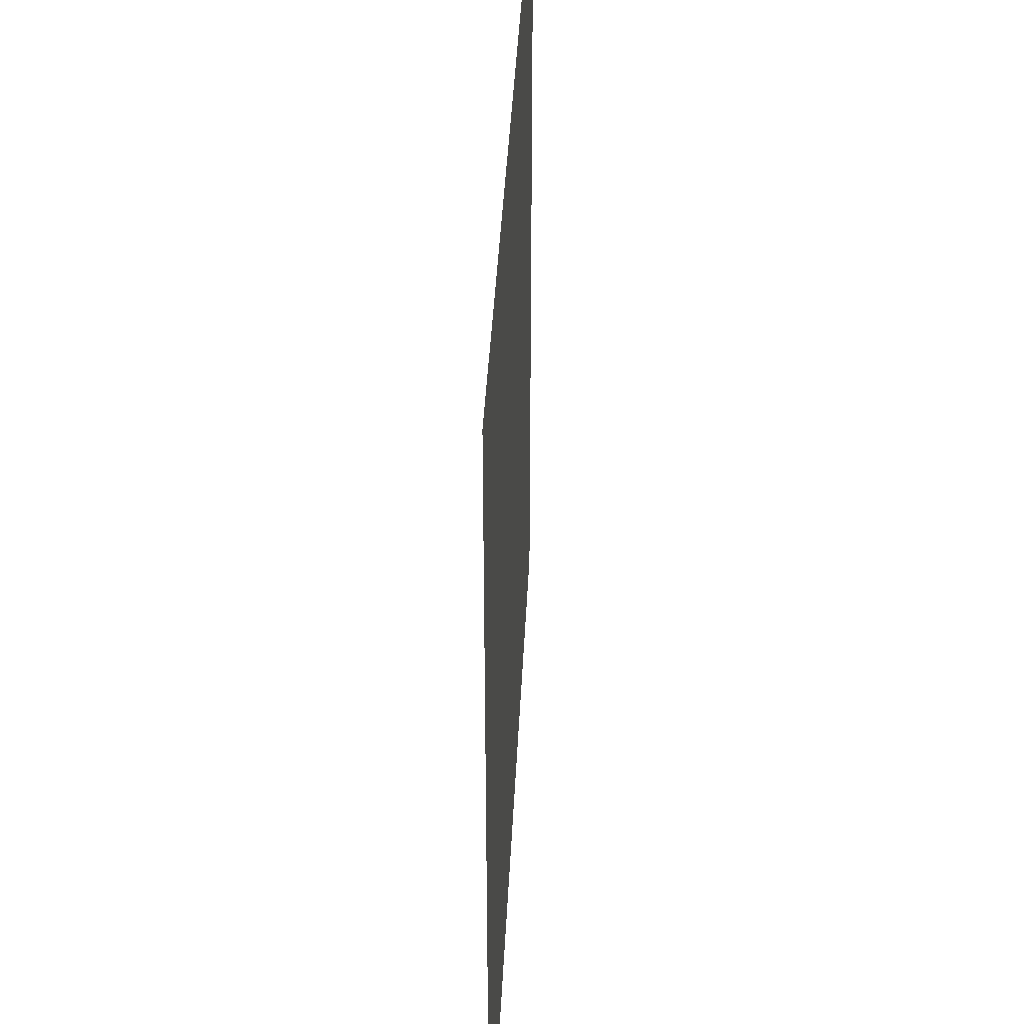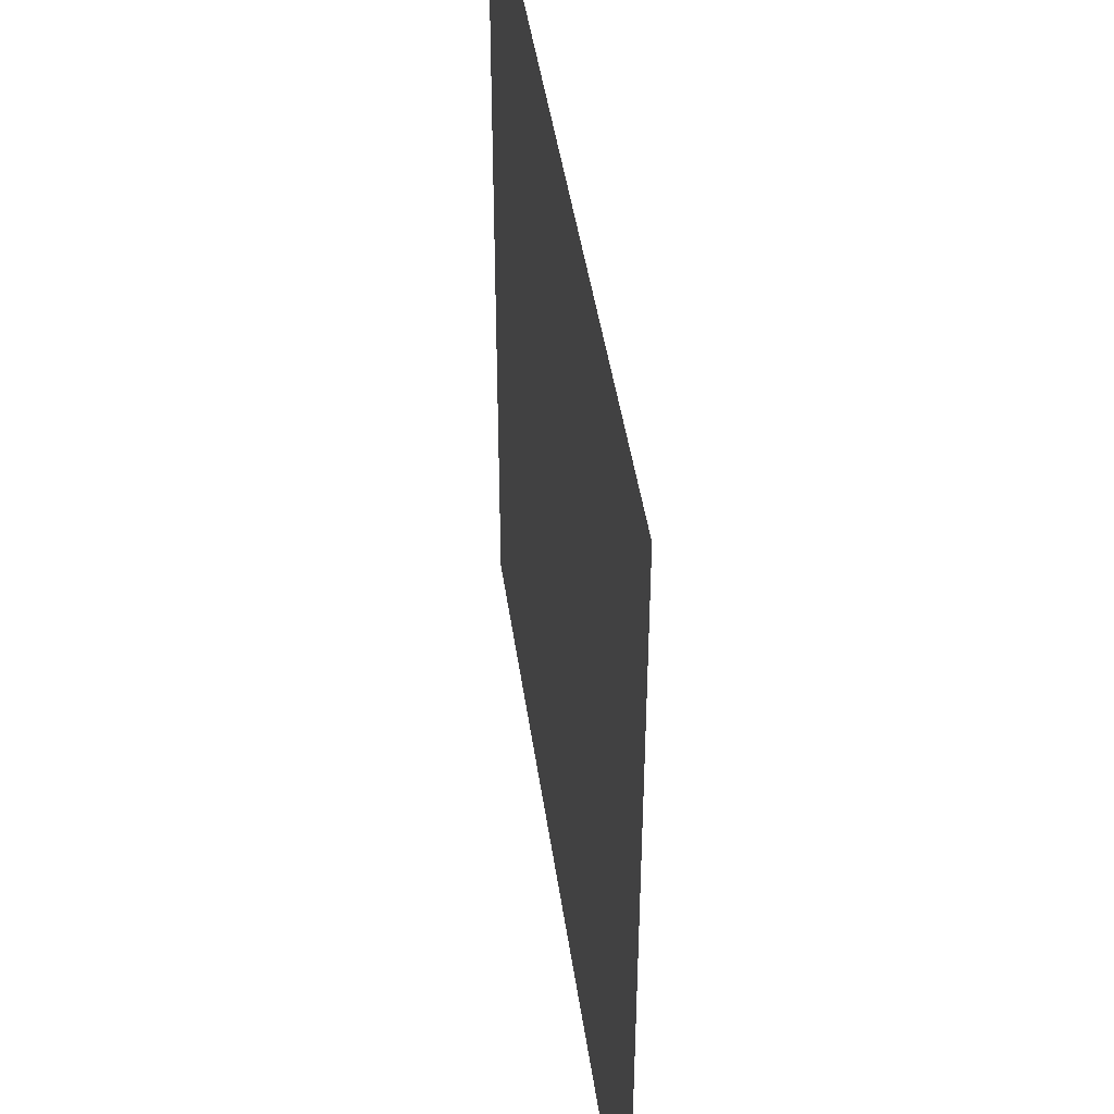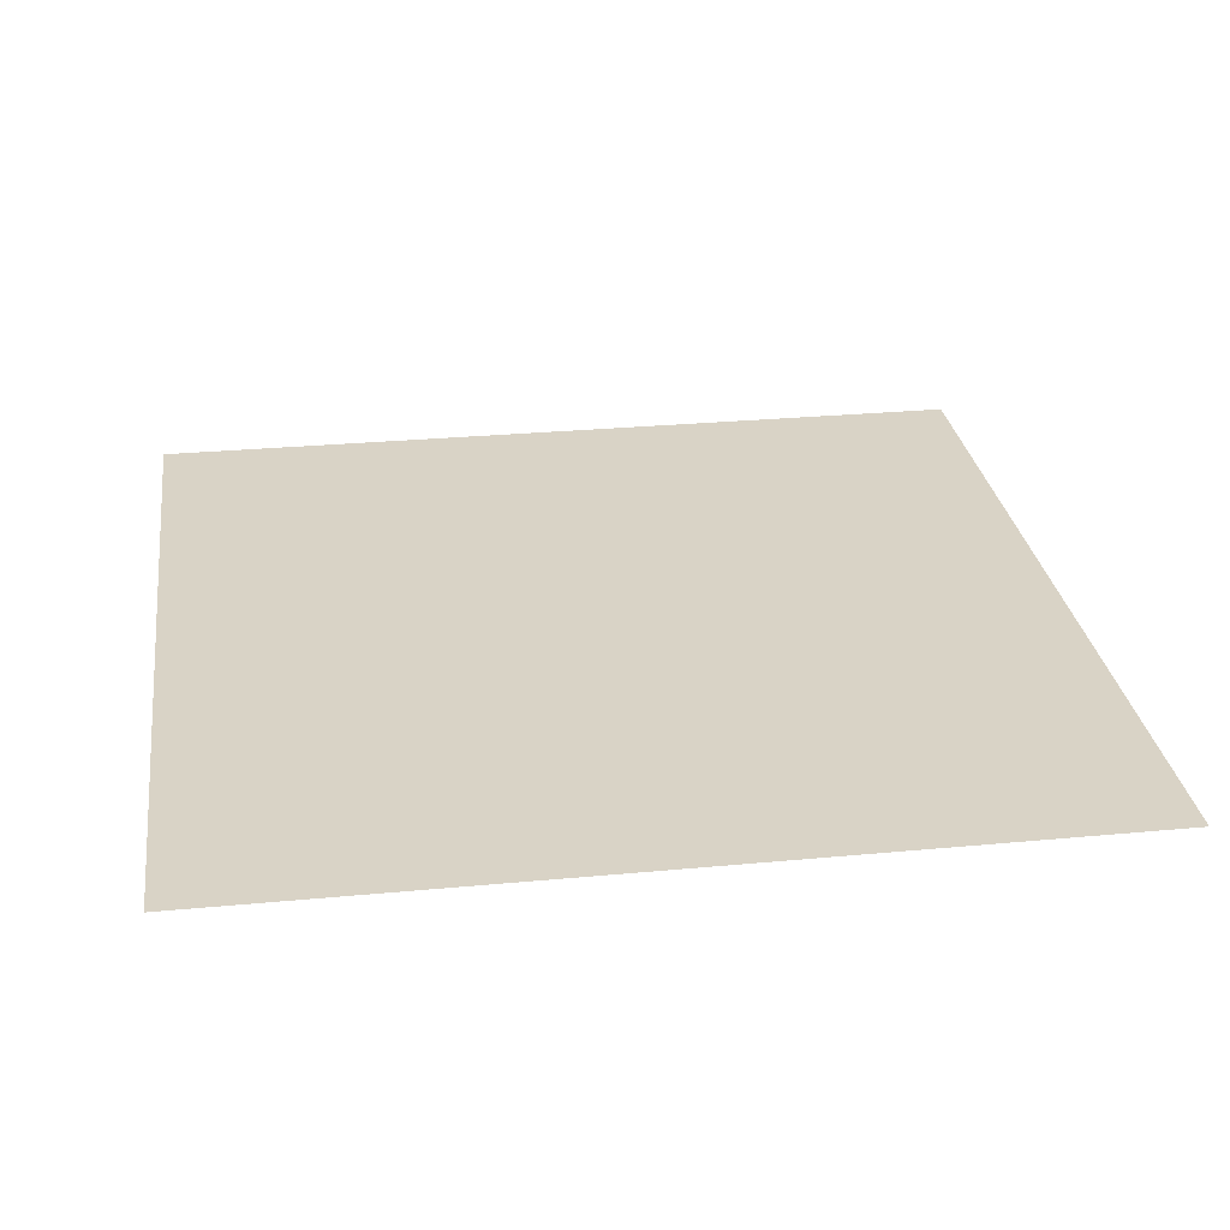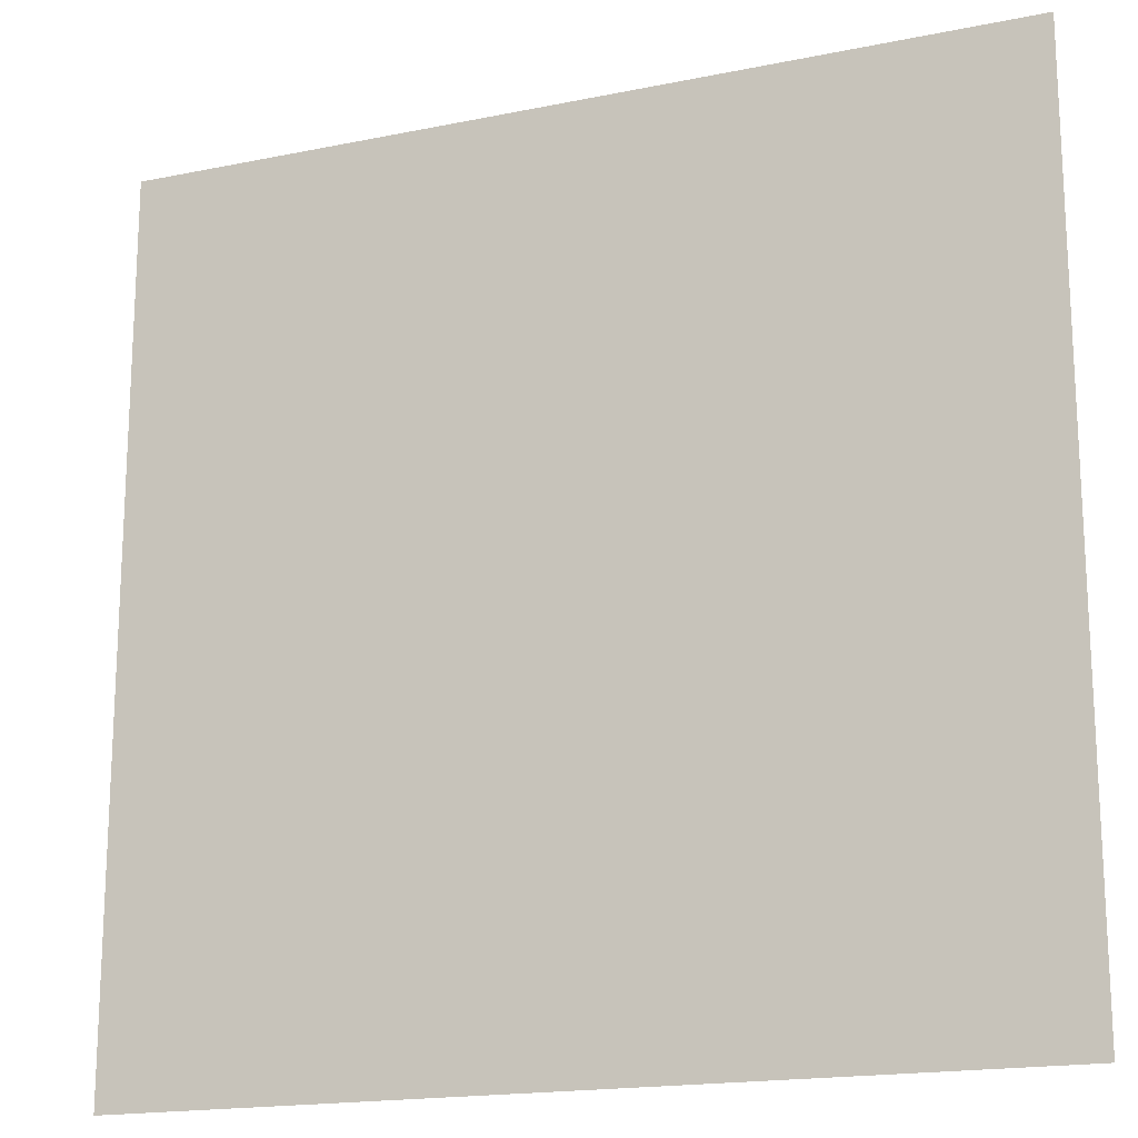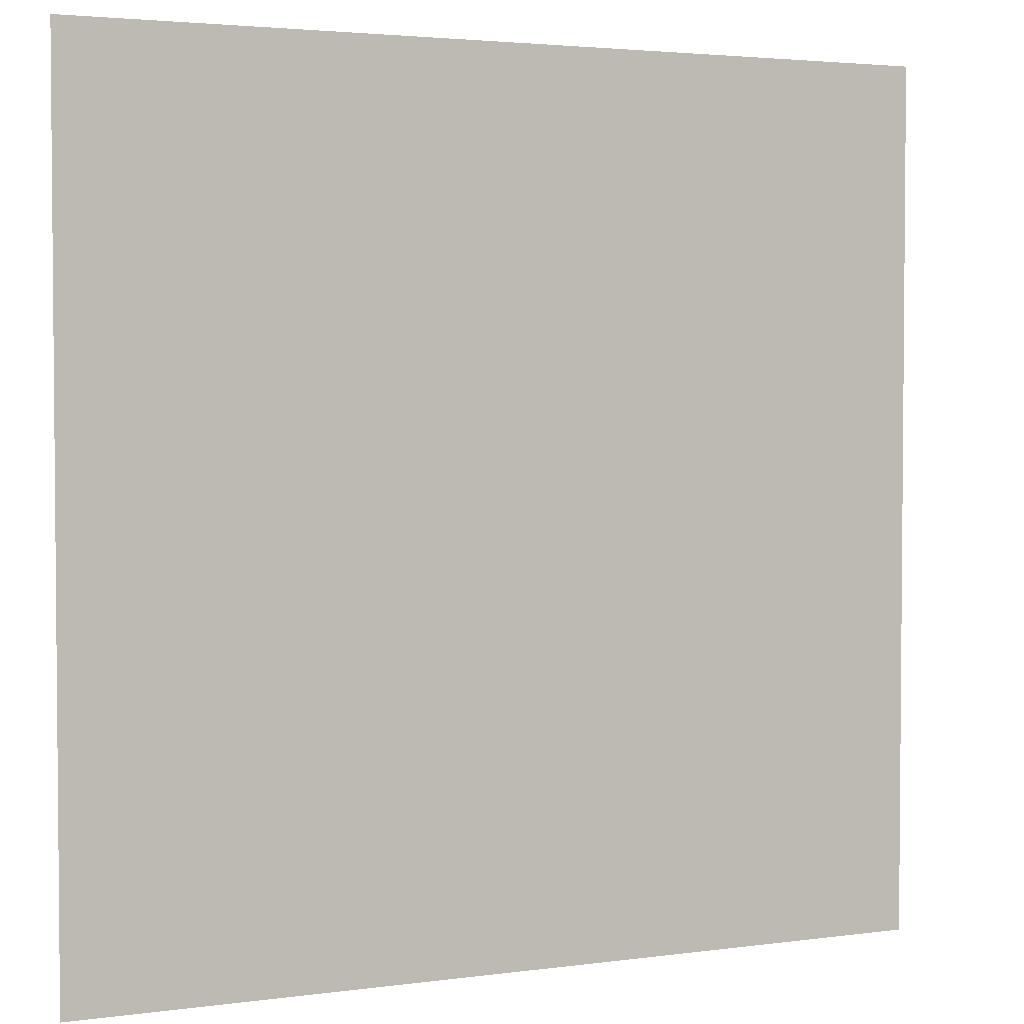
<metadata>
{"format":"obj","ext":"obj","renderer":"f3d","projection":"perspective","resolution":1024,"background":"white","views":[{"elev":39.7,"azim":92.7,"up":"+Y"},{"elev":44.4,"azim":-98.0,"up":"+Y"},{"elev":28.3,"azim":-8.1,"up":"+Z"},{"elev":-17.7,"azim":22.0,"up":"+Y"},{"elev":3.1,"azim":-25.3,"up":"+Y"}]}
</metadata>
<code>
o Plane_Plane.002
v 1 -0.5 -0
v 0.875 -0.625 -0
v 0.875 -0.5 -0
v 0 -0.5 -0
v -0.125 -0.625 -0
v -0.125 -0.5 -0
v 0 0.5 0
v -0.125 0.375 0
v -0.125 0.5 0
v 1 0.5 0
v 0.875 0.375 0
v 0.875 0.5 0
v 0.5 0.5 0
v 0.375 0.375 0
v 0.375 0.5 0
v 0.5 1 0
v 0.375 0.875 0
v 0.375 1 0
v 1 1 0
v 0.875 0.875 0
v 0.875 1 0
v -0.5 0.5 0
v -0.625 0.375 0
v -0.625 0.5 0
v -0.5 1 0
v -0.625 0.875 0
v -0.625 1 0
v 0 1 0
v -0.125 0.875 0
v -0.125 1 0
v -0.5 -0.5 -0
v -0.625 -0.625 -0
v -0.625 -0.5 -0
v -0.5 0 0
v -0.625 -0.125 -0
v -0.625 0 0
v 0 0 0
v -0.125 -0.125 -0
v -0.125 0 0
v 0.5 -0.5 -0
v 0.375 -0.625 -0
v 0.375 -0.5 -0
v 0.5 0 0
v 0.375 -0.125 -0
v 0.375 0 0
v 1 0 0
v 0.875 -0.125 -0
v 0.875 0 0
v 1 -0.625 -0
v 0 -0.625 -0
v 0 0.375 0
v 1 0.375 0
v 0.5 0.375 0
v 0.5 0.875 0
v 1 0.875 0
v -0.5 0.375 0
v -0.5 0.875 0
v 0 0.875 0
v -0.5 -0.625 -0
v -0.5 -0.125 -0
v 0 -0.125 -0
v 0.5 -0.625 -0
v 0.5 -0.125 -0
v 1 -0.125 -0
v 0.75 -0.25 -0
v 0.75 -0.375 -0
v 0.625 -0.375 -0
v 0.875 -0.25 -0
v 1 -0.25 -0
v 1 -0.375 -0
v 0.875 -0.375 -0
v 0.25 -0.25 -0
v 0.25 -0.375 -0
v 0.125 -0.375 -0
v 0.375 -0.25 -0
v 0.5 -0.25 -0
v 0.5 -0.375 -0
v 0.375 -0.375 -0
v 0.25 -0.75 -0
v 0.25 -0.875 -0
v 0.125 -0.875 -0
v 0.375 -0.75 -0
v 0.5 -0.75 -0
v 0.5 -0.875 -0
v 0.375 -0.875 -0
v -0.25 -0.25 -0
v -0.25 -0.375 -0
v -0.375 -0.375 -0
v -0.125 -0.25 -0
v 0 -0.25 -0
v 0 -0.375 -0
v -0.125 -0.375 -0
v -0.75 -0.25 -0
v -0.75 -0.375 -0
v -0.875 -0.375 -0
v -0.625 -0.25 -0
v -0.5 -0.25 -0
v -0.5 -0.375 -0
v -0.625 -0.375 -0
v -0.75 -0.75 -0
v -0.75 -0.875 -0
v -0.875 -0.875 -0
v -0.625 -0.75 -0
v -0.5 -0.75 -0
v -0.5 -0.875 -0
v -0.625 -0.875 -0
v -0.25 0.75 0
v -0.25 0.625 0
v -0.375 0.625 0
v -0.125 0.75 0
v 0 0.75 0
v 0 0.625 0
v -0.125 0.625 0
v -0.75 0.75 0
v -0.75 0.625 0
v -0.875 0.625 0
v -0.625 0.75 0
v -0.5 0.75 0
v -0.5 0.625 0
v -0.625 0.625 0
v -0.75 0.25 0
v -0.75 0.125 0
v -0.875 0.125 0
v -0.625 0.25 0
v -0.5 0.25 0
v -0.5 0.125 0
v -0.625 0.125 0
v 0.75 0.75 0
v 0.75 0.625 0
v 0.625 0.625 0
v 0.875 0.75 0
v 1 0.75 0
v 1 0.625 0
v 0.875 0.625 0
v 0.25 0.75 0
v 0.25 0.625 0
v 0.125 0.625 0
v 0.375 0.75 0
v 0.5 0.75 0
v 0.5 0.625 0
v 0.375 0.625 0
v 0.25 0.25 0
v 0.25 0.125 0
v 0.125 0.125 0
v 0.375 0.25 0
v 0.5 0.25 0
v 0.5 0.125 0
v 0.375 0.125 0
v 0.75 0.25 0
v 0.75 0.125 0
v 0.625 0.125 0
v 0.875 0.25 0
v 1 0.25 0
v 1 0.125 0
v 0.875 0.125 0
v -0.25 0.25 0
v -0.25 0.125 0
v -0.375 0.125 0
v -0.125 0.25 0
v 0 0.25 0
v 0 0.125 0
v -0.125 0.125 0
v -0.25 -0.75 -0
v -0.25 -0.875 -0
v -0.375 -0.875 -0
v -0.125 -0.75 -0
v 0 -0.75 -0
v 0 -0.875 -0
v -0.125 -0.875 -0
v 0.75 -0.75 -0
v 0.75 -0.875 -0
v 0.625 -0.875 -0
v 0.875 -0.75 -0
v 1 -0.75 -0
v 1 -0.875 -0
v 0.875 -0.875 -0
v 0.75 0 0
v 0.625 -0.125 -0
v 0.625 0 0
v 0.75 -0.125 -0
v 0.625 -0.25 -0
v 0.25 0 0
v 0.125 -0.125 -0
v 0.125 0 0
v 0.25 -0.125 -0
v 0.125 -0.25 -0
v 0.25 -0.5 -0
v 0.125 -0.625 -0
v 0.125 -0.5 -0
v 0.25 -0.625 -0
v 0.125 -0.75 -0
v -0.25 0 0
v -0.375 -0.125 -0
v -0.375 0 0
v -0.25 -0.125 -0
v -0.375 -0.25 -0
v -0.75 0 0
v -0.875 -0.125 -0
v -0.875 0 0
v -0.75 -0.125 -0
v -0.875 -0.25 -0
v -0.75 -0.5 -0
v -0.875 -0.625 -0
v -0.875 -0.5 -0
v -0.75 -0.625 -0
v -0.875 -0.75 -0
v -0.25 1 0
v -0.375 0.875 0
v -0.375 1 0
v -0.25 0.875 0
v -0.375 0.75 0
v -0.75 1 0
v -0.875 0.875 0
v -0.875 1 0
v -0.75 0.875 0
v -0.875 0.75 0
v -0.75 0.5 0
v -0.875 0.375 0
v -0.875 0.5 0
v -0.75 0.375 0
v -0.875 0.25 0
v 0.75 1 0
v 0.625 0.875 0
v 0.625 1 0
v 0.75 0.875 0
v 0.625 0.75 0
v 0.25 1 0
v 0.125 0.875 0
v 0.125 1 0
v 0.25 0.875 0
v 0.125 0.75 0
v 0.25 0.5 0
v 0.125 0.375 0
v 0.125 0.5 0
v 0.25 0.375 0
v 0.125 0.25 0
v 0.75 0.5 0
v 0.625 0.375 0
v 0.625 0.5 0
v 0.75 0.375 0
v 0.625 0.25 0
v -0.25 0.5 0
v -0.375 0.375 0
v -0.375 0.5 0
v -0.25 0.375 0
v -0.375 0.25 0
v -0.25 -0.5 -0
v -0.375 -0.625 -0
v -0.375 -0.5 -0
v -0.25 -0.625 -0
v -0.375 -0.75 -0
v 0.75 -0.5 -0
v 0.625 -0.625 -0
v 0.625 -0.5 -0
v 0.75 -0.625 -0
v 0.625 -0.75 -0
v 0.5 -1 -0
v -0.5 -1 -0
v -1 0.125 0
v -1 0.25 0
v -1 0 0
v -1 0.375 0
v -1 0.5 0
v -1 0.625 0
v -1 0.75 0
v -1 0.875 0
v -1 1 0
v -1 -0.875 -0
v -1 -0.75 -0
v -1 -1 -0
v -1 -0.625 -0
v -1 -0.5 -0
v -1 -0.375 -0
v -1 -0.25 -0
v -1 -0.125 -0
v 0 -1 -0
v 0.875 -1 -0
v 0.75 -1 -0
v 1 -1 -0
v 0.625 -1 -0
v -0.125 -1 -0
v -0.25 -1 -0
v -0.375 -1 -0
v -0.625 -1 -0
v -0.75 -1 -0
v -0.875 -1 -0
v 0.375 -1 -0
v 0.25 -1 -0
v 0.125 -1 -0
f 1 2 3
f 4 5 6
f 7 8 9
f 10 11 12
f 13 14 15
f 16 17 18
f 19 20 21
f 22 23 24
f 25 26 27
f 28 29 30
f 31 32 33
f 34 35 36
f 37 38 39
f 40 41 42
f 43 44 45
f 46 47 48
f 1 49 2
f 4 50 5
f 7 51 8
f 10 52 11
f 13 53 14
f 16 54 17
f 19 55 20
f 22 56 23
f 25 57 26
f 28 58 29
f 31 59 32
f 34 60 35
f 37 61 38
f 40 62 41
f 43 63 44
f 46 64 47
f 65 66 67
f 65 68 66
f 69 70 71
f 72 73 74
f 72 75 73
f 76 77 78
f 79 80 81
f 79 82 80
f 83 84 85
f 86 87 88
f 86 89 87
f 90 91 92
f 93 94 95
f 93 96 94
f 97 98 99
f 100 101 102
f 100 103 101
f 104 105 106
f 107 108 109
f 107 110 108
f 111 112 113
f 114 115 116
f 114 117 115
f 118 119 120
f 121 122 123
f 121 124 122
f 125 126 127
f 128 129 130
f 128 131 129
f 132 133 134
f 135 136 137
f 135 138 136
f 139 140 141
f 142 143 144
f 142 145 143
f 146 147 148
f 149 150 151
f 149 152 150
f 153 154 155
f 156 157 158
f 156 159 157
f 160 161 162
f 163 164 165
f 163 166 164
f 167 168 169
f 170 171 172
f 170 173 171
f 174 175 176
f 177 178 179
f 177 180 178
f 65 67 181
f 182 183 184
f 182 185 183
f 72 74 186
f 187 188 189
f 187 190 188
f 79 81 191
f 192 193 194
f 192 195 193
f 86 88 196
f 197 198 199
f 197 200 198
f 93 95 201
f 202 203 204
f 202 205 203
f 100 102 206
f 207 208 209
f 207 210 208
f 107 109 211
f 212 213 214
f 212 215 213
f 114 116 216
f 217 218 219
f 217 220 218
f 121 123 221
f 222 223 224
f 222 225 223
f 128 130 226
f 227 228 229
f 227 230 228
f 135 137 231
f 232 233 234
f 232 235 233
f 142 144 236
f 237 238 239
f 237 240 238
f 149 151 241
f 242 243 244
f 242 245 243
f 156 158 246
f 247 248 249
f 247 250 248
f 163 165 251
f 252 253 254
f 252 255 253
f 170 172 256
f 256 84 83
f 256 172 84
f 172 257 84
f 253 256 83
f 253 255 256
f 255 170 256
f 254 62 40
f 254 253 62
f 253 83 62
f 251 105 104
f 251 165 105
f 165 258 105
f 248 251 104
f 248 250 251
f 250 163 251
f 249 59 31
f 249 248 59
f 248 104 59
f 246 126 125
f 246 158 126
f 158 34 126
f 243 246 125
f 243 245 246
f 245 156 246
f 244 56 22
f 244 243 56
f 243 125 56
f 241 147 146
f 241 151 147
f 151 43 147
f 238 241 146
f 238 240 241
f 240 149 241
f 239 53 13
f 239 238 53
f 238 146 53
f 236 161 160
f 236 144 161
f 144 37 161
f 233 236 160
f 233 235 236
f 235 142 236
f 234 51 7
f 234 233 51
f 233 160 51
f 231 112 111
f 231 137 112
f 137 7 112
f 228 231 111
f 228 230 231
f 230 135 231
f 229 58 28
f 229 228 58
f 228 111 58
f 226 140 139
f 226 130 140
f 130 13 140
f 223 226 139
f 223 225 226
f 225 128 226
f 224 54 16
f 224 223 54
f 223 139 54
f 221 259 260
f 221 123 259
f 123 261 259
f 218 221 260
f 218 220 221
f 220 121 221
f 219 262 263
f 219 218 262
f 218 260 262
f 216 264 265
f 216 116 264
f 116 263 264
f 213 216 265
f 213 215 216
f 215 114 216
f 214 266 267
f 214 213 266
f 213 265 266
f 211 119 118
f 211 109 119
f 109 22 119
f 208 211 118
f 208 210 211
f 210 107 211
f 209 57 25
f 209 208 57
f 208 118 57
f 206 268 269
f 206 102 268
f 102 270 268
f 203 206 269
f 203 205 206
f 205 100 206
f 204 271 272
f 204 203 271
f 203 269 271
f 201 273 274
f 201 95 273
f 95 272 273
f 198 201 274
f 198 200 201
f 200 93 201
f 199 275 261
f 199 198 275
f 198 274 275
f 196 98 97
f 196 88 98
f 88 31 98
f 193 196 97
f 193 195 196
f 195 86 196
f 194 60 34
f 194 193 60
f 193 97 60
f 191 168 167
f 191 81 168
f 81 276 168
f 188 191 167
f 188 190 191
f 190 79 191
f 189 50 4
f 189 188 50
f 188 167 50
f 186 91 90
f 186 74 91
f 74 4 91
f 183 186 90
f 183 185 186
f 185 72 186
f 184 61 37
f 184 183 61
f 183 90 61
f 181 77 76
f 181 67 77
f 67 40 77
f 178 181 76
f 178 180 181
f 180 65 181
f 179 63 43
f 179 178 63
f 178 76 63
f 176 277 278
f 176 175 277
f 175 279 277
f 171 176 278
f 171 173 176
f 173 174 176
f 172 280 257
f 172 171 280
f 171 278 280
f 169 281 282
f 169 168 281
f 168 276 281
f 164 169 282
f 164 166 169
f 166 167 169
f 165 283 258
f 165 164 283
f 164 282 283
f 162 39 192
f 162 161 39
f 161 37 39
f 157 162 192
f 157 159 162
f 159 160 162
f 158 194 34
f 158 157 194
f 157 192 194
f 155 48 177
f 155 154 48
f 154 46 48
f 150 155 177
f 150 152 155
f 152 153 155
f 151 179 43
f 151 150 179
f 150 177 179
f 148 45 182
f 148 147 45
f 147 43 45
f 143 148 182
f 143 145 148
f 145 146 148
f 144 184 37
f 144 143 184
f 143 182 184
f 141 15 232
f 141 140 15
f 140 13 15
f 136 141 232
f 136 138 141
f 138 139 141
f 137 234 7
f 137 136 234
f 136 232 234
f 134 12 237
f 134 133 12
f 133 10 12
f 129 134 237
f 129 131 134
f 131 132 134
f 130 239 13
f 130 129 239
f 129 237 239
f 127 36 197
f 127 126 36
f 126 34 36
f 122 127 197
f 122 124 127
f 124 125 127
f 123 199 261
f 123 122 199
f 122 197 199
f 120 24 217
f 120 119 24
f 119 22 24
f 115 120 217
f 115 117 120
f 117 118 120
f 116 219 263
f 116 115 219
f 115 217 219
f 113 9 242
f 113 112 9
f 112 7 9
f 108 113 242
f 108 110 113
f 110 111 113
f 109 244 22
f 109 108 244
f 108 242 244
f 106 284 285
f 106 105 284
f 105 258 284
f 101 106 285
f 101 103 106
f 103 104 106
f 102 286 270
f 102 101 286
f 101 285 286
f 99 33 202
f 99 98 33
f 98 31 33
f 94 99 202
f 94 96 99
f 96 97 99
f 95 204 272
f 95 94 204
f 94 202 204
f 92 6 247
f 92 91 6
f 91 4 6
f 87 92 247
f 87 89 92
f 89 90 92
f 88 249 31
f 88 87 249
f 87 247 249
f 85 287 288
f 85 84 287
f 84 257 287
f 80 85 288
f 80 82 85
f 82 83 85
f 81 289 276
f 81 80 289
f 80 288 289
f 78 42 187
f 78 77 42
f 77 40 42
f 73 78 187
f 73 75 78
f 75 76 78
f 74 189 4
f 74 73 189
f 73 187 189
f 71 3 252
f 71 70 3
f 70 1 3
f 66 71 252
f 66 68 71
f 68 69 71
f 67 254 40
f 67 66 254
f 66 252 254
f 47 68 65
f 47 64 68
f 64 69 68
f 44 75 72
f 44 63 75
f 63 76 75
f 41 82 79
f 41 62 82
f 62 83 82
f 38 89 86
f 38 61 89
f 61 90 89
f 35 96 93
f 35 60 96
f 60 97 96
f 32 103 100
f 32 59 103
f 59 104 103
f 29 110 107
f 29 58 110
f 58 111 110
f 26 117 114
f 26 57 117
f 57 118 117
f 23 124 121
f 23 56 124
f 56 125 124
f 20 131 128
f 20 55 131
f 55 132 131
f 17 138 135
f 17 54 138
f 54 139 138
f 14 145 142
f 14 53 145
f 53 146 145
f 11 152 149
f 11 52 152
f 52 153 152
f 8 159 156
f 8 51 159
f 51 160 159
f 5 166 163
f 5 50 166
f 50 167 166
f 2 173 170
f 2 49 173
f 49 174 173
f 48 180 177
f 48 47 180
f 47 65 180
f 45 185 182
f 45 44 185
f 44 72 185
f 42 190 187
f 42 41 190
f 41 79 190
f 39 195 192
f 39 38 195
f 38 86 195
f 36 200 197
f 36 35 200
f 35 93 200
f 33 205 202
f 33 32 205
f 32 100 205
f 30 210 207
f 30 29 210
f 29 107 210
f 27 215 212
f 27 26 215
f 26 114 215
f 24 220 217
f 24 23 220
f 23 121 220
f 21 225 222
f 21 20 225
f 20 128 225
f 18 230 227
f 18 17 230
f 17 135 230
f 15 235 232
f 15 14 235
f 14 142 235
f 12 240 237
f 12 11 240
f 11 149 240
f 9 245 242
f 9 8 245
f 8 156 245
f 6 250 247
f 6 5 250
f 5 163 250
f 3 255 252
f 3 2 255
f 2 170 255

</code>
